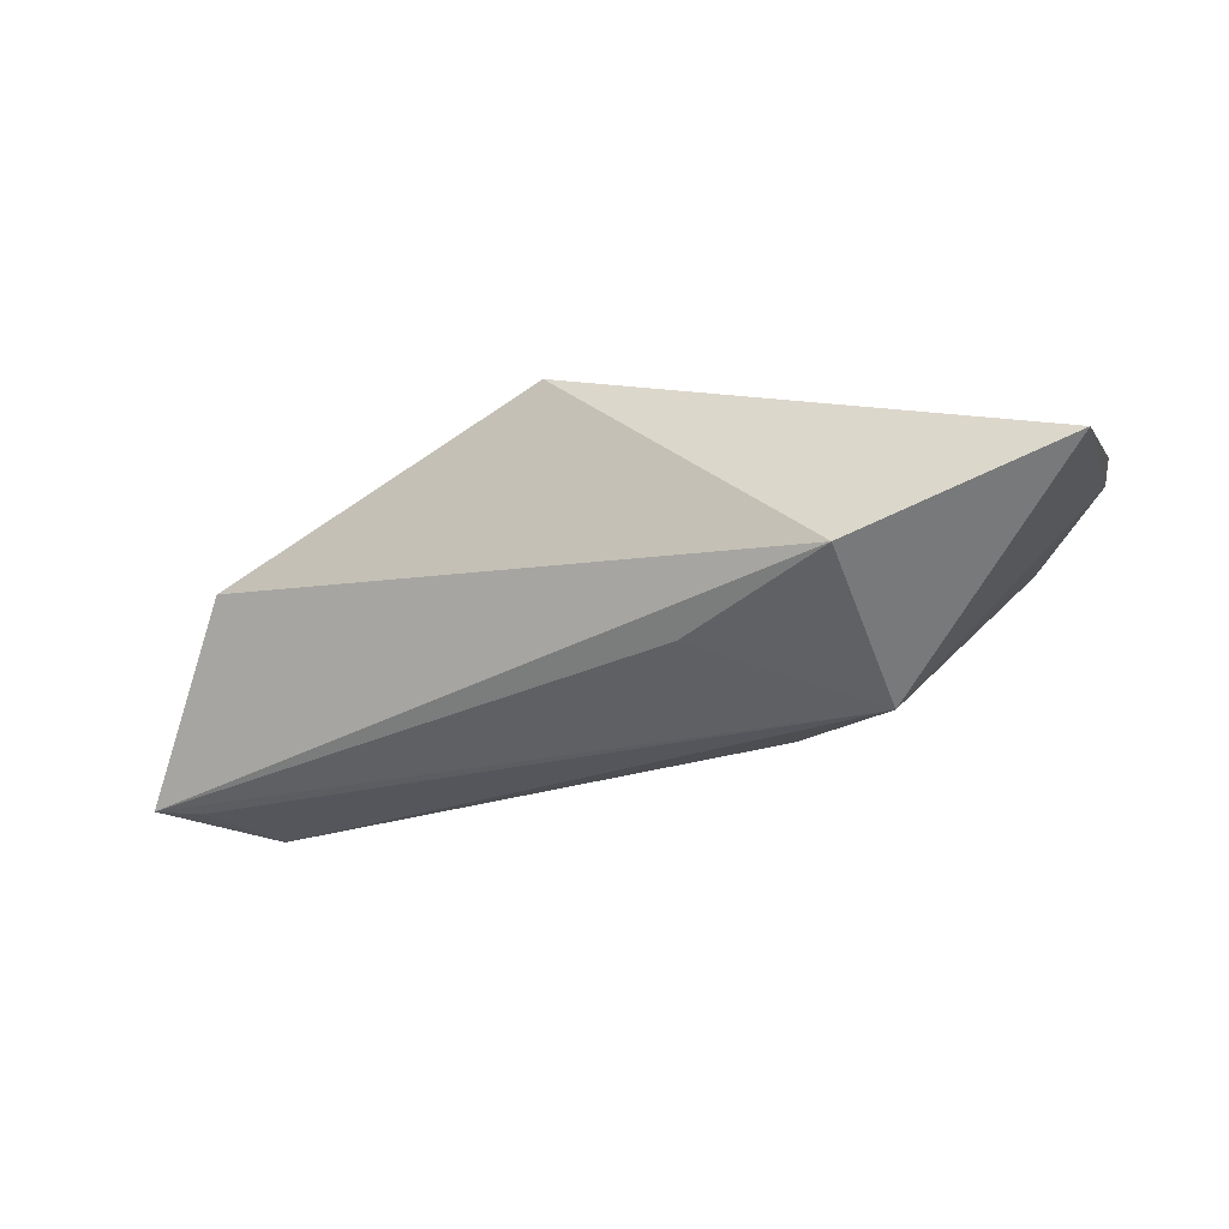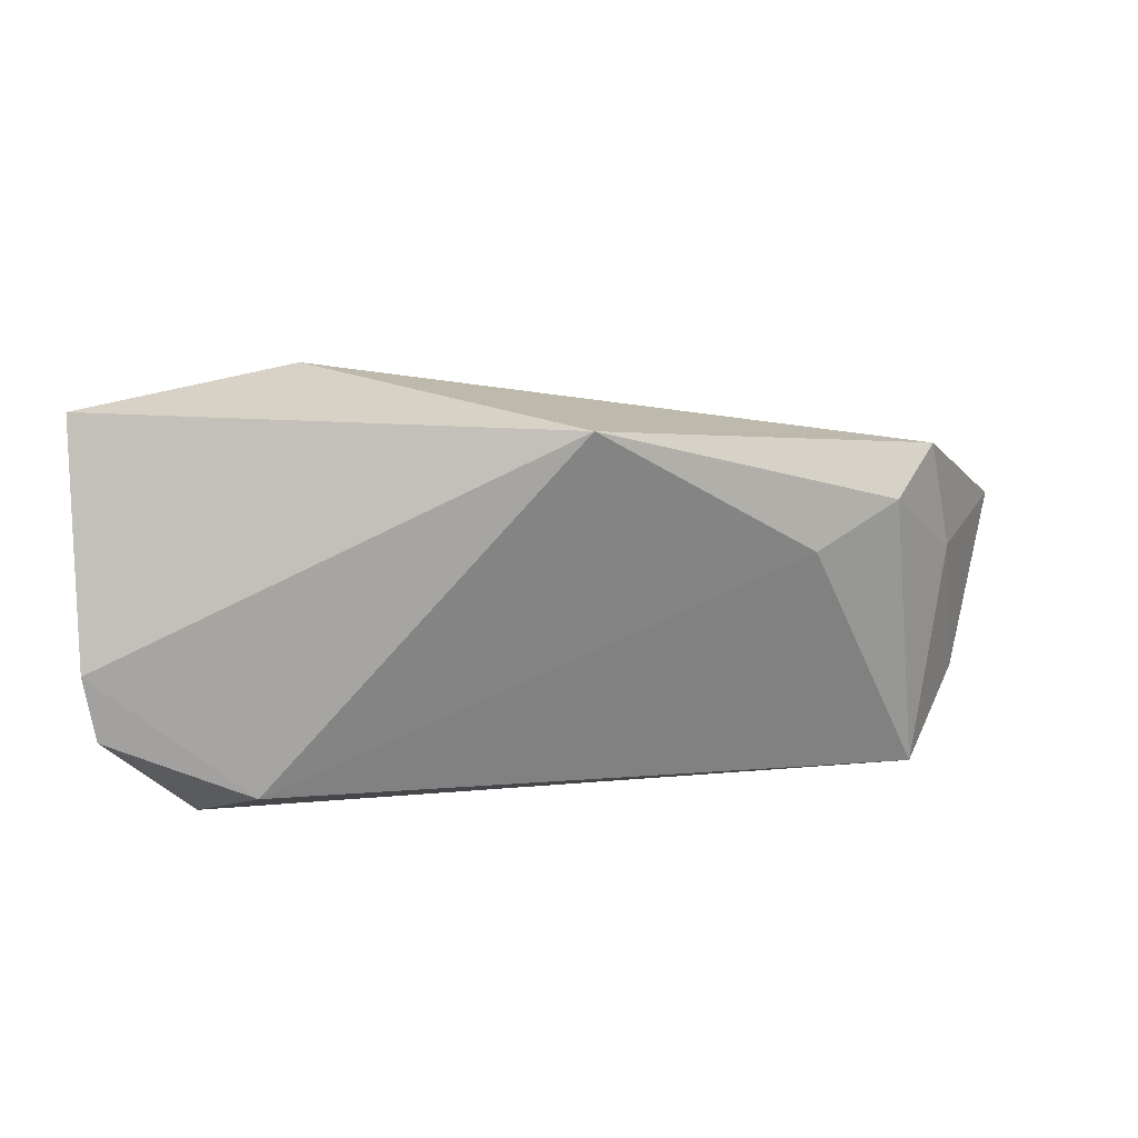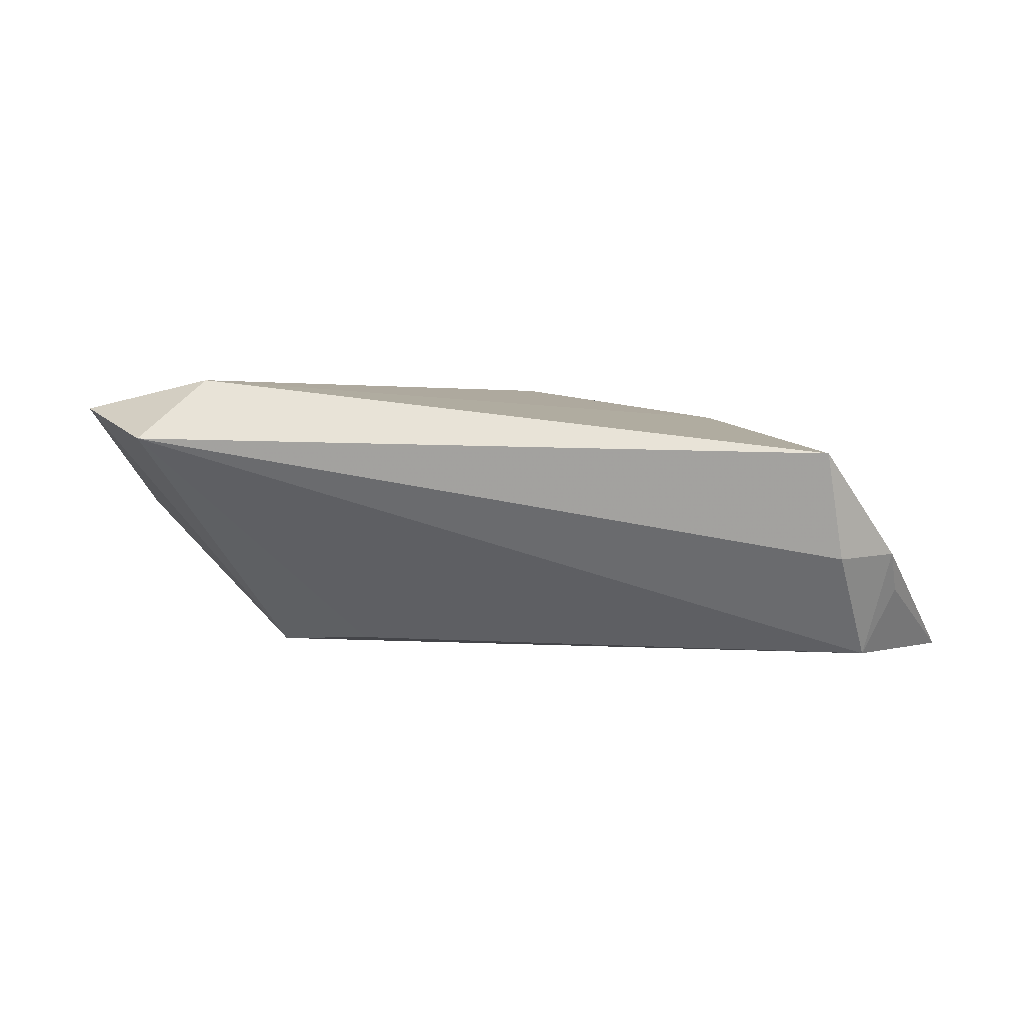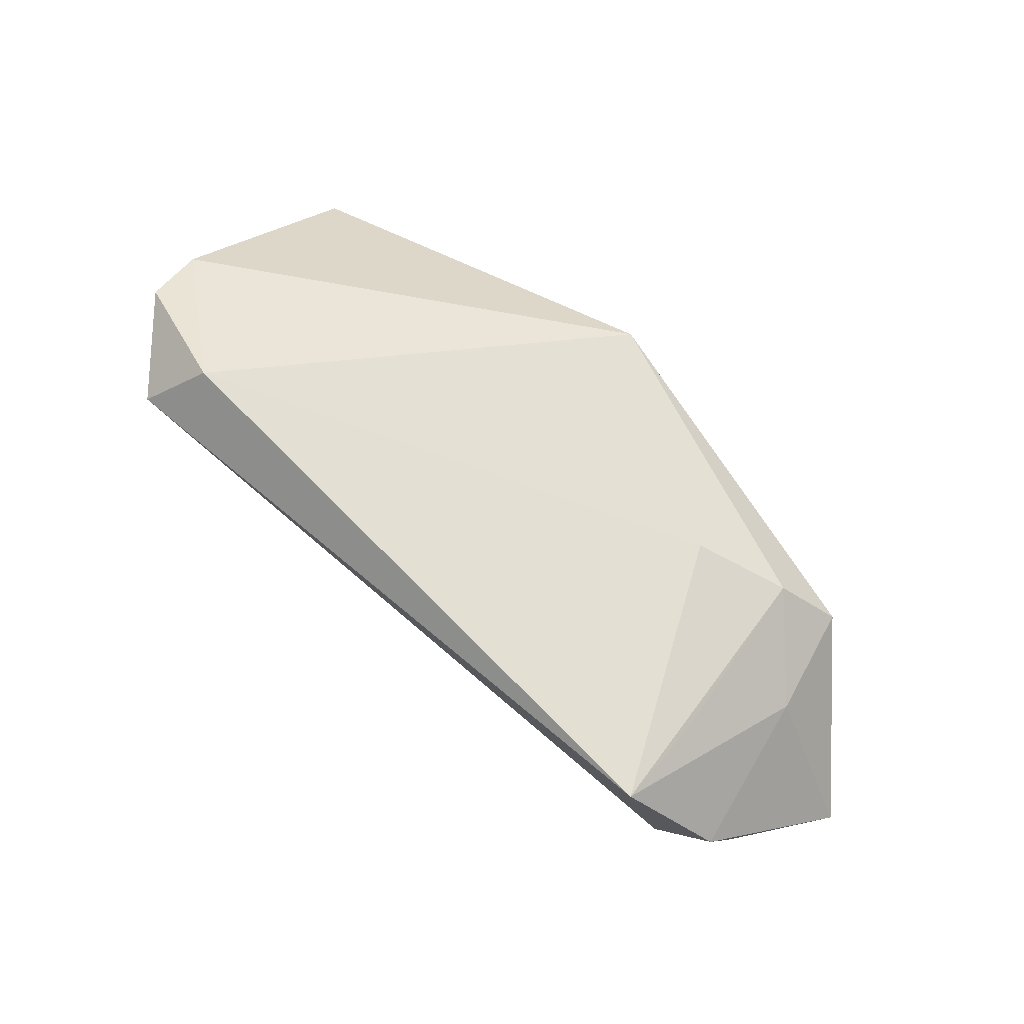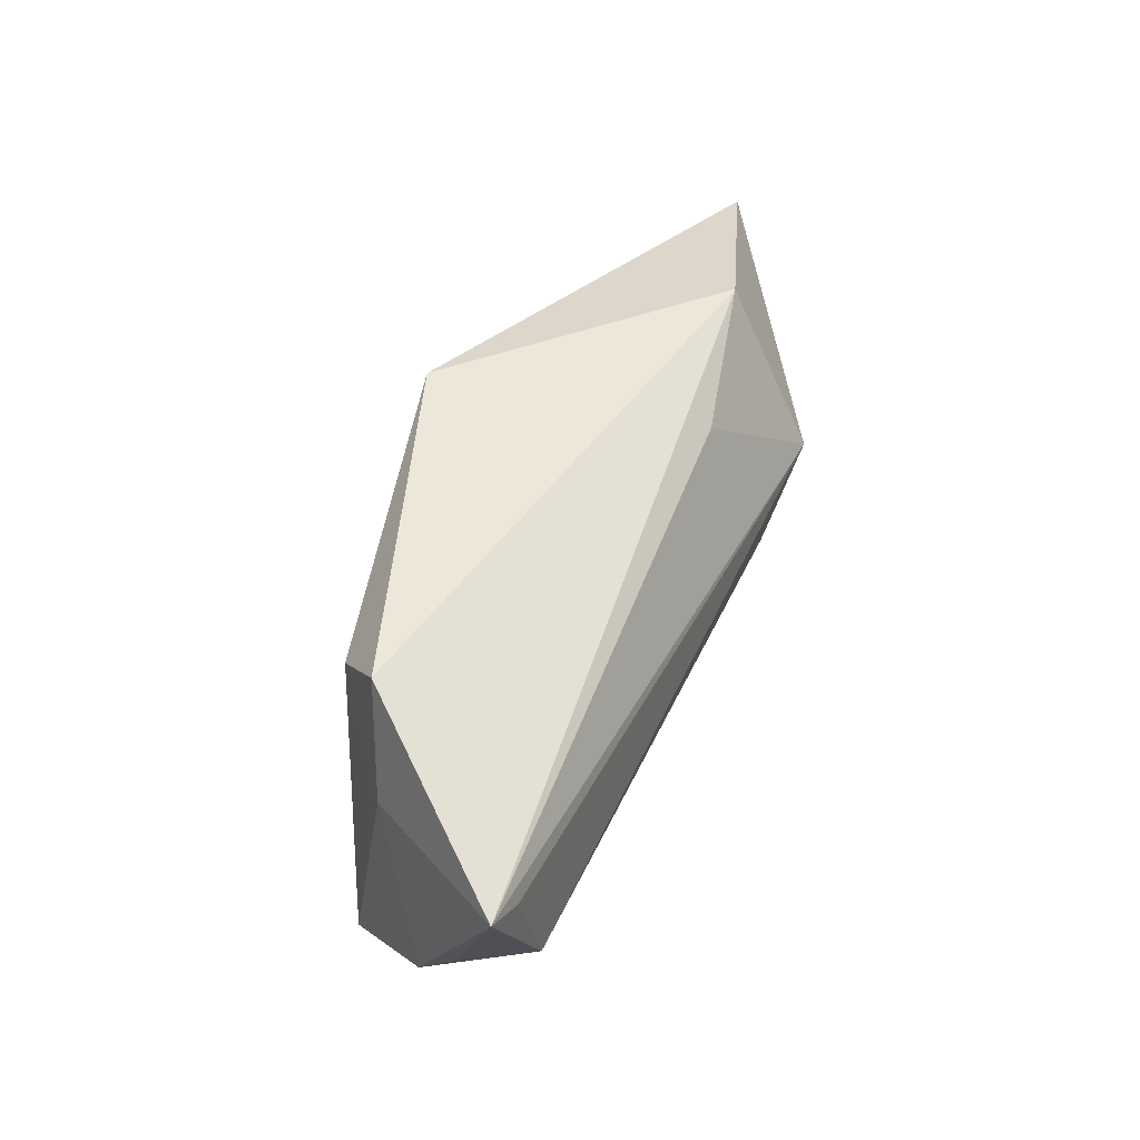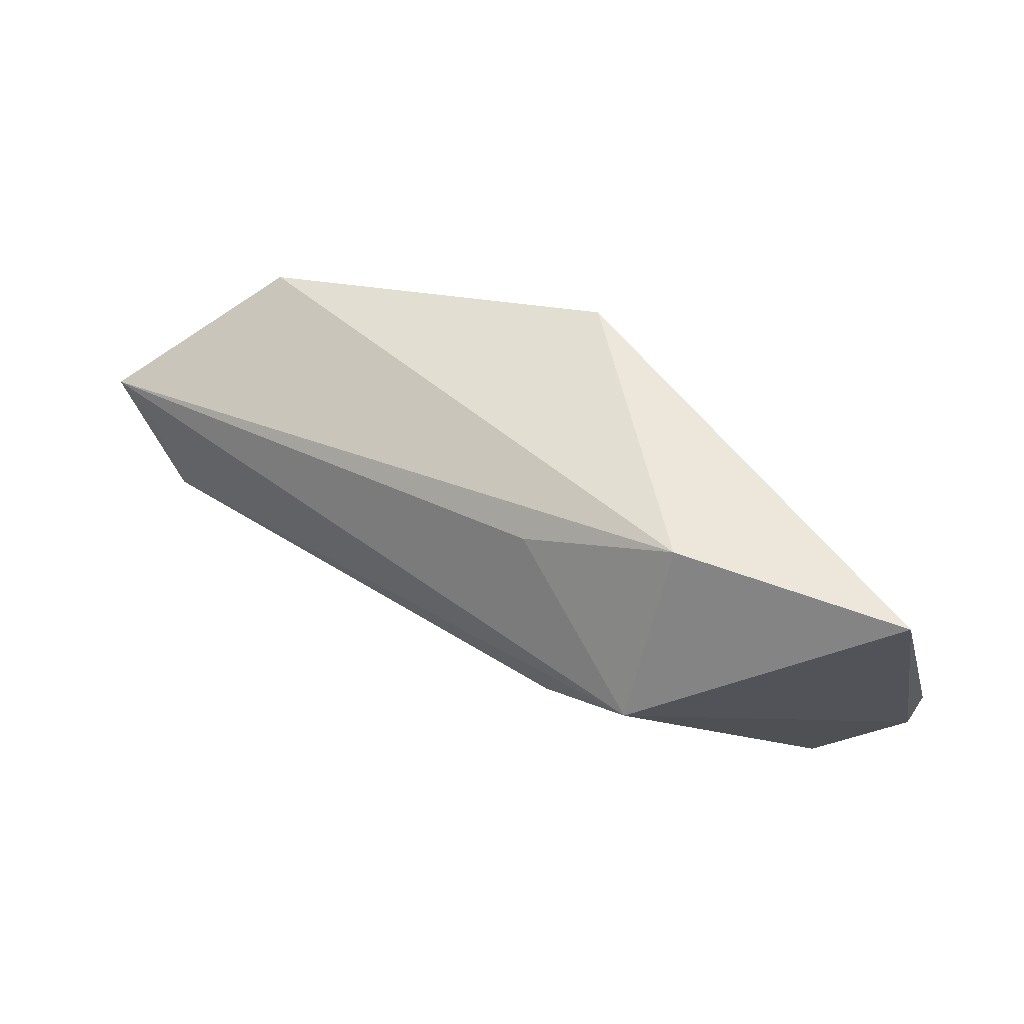
<metadata>
{"format":"obj","ext":"obj","renderer":"f3d","projection":"perspective","resolution":1024,"background":"white","views":[{"elev":-26.3,"azim":-161.7,"up":"+Z"},{"elev":22.1,"azim":-7.1,"up":"+Y"},{"elev":0.7,"azim":5.9,"up":"+Z"},{"elev":56.8,"azim":42.1,"up":"+Z"},{"elev":36.5,"azim":114.5,"up":"+Y"},{"elev":50.7,"azim":-140.2,"up":"+Y"}]}
</metadata>
<code>
v 0.04256 -0.01299 0.006652
v 0.04317 -0.02421 0.006809
v 0.04818 0.001178 5.597e-05
v 0.04505 0.01476 0.001632
v -0.01742 -0.003418 -0.01756
v -0.02986 0.003546 -0.01834
v 0.02896 0.005937 0.01235
v 0.05866 0.0008469 -0.018
v 0.002789 0.02299 0.01714
v 0.05219 -0.01371 -0.01013
v -0.04253 -0.02421 0.008874
v -0.05416 0.02219 0.0008078
v -0.05262 -0.01276 0.01319
v 0.05144 -0.01751 -0.005501
v 0.04823 -0.01246 -0.01834
v -0.05385 -0.004865 0.01236
v -0.0351 -0.01925 0.01643
v -0.02829 0.02422 -0.008659
v 0.04504 -0.02058 -0.006123
v 0.03941 0.01031 0.008141
v 0.0534 -0.0008573 -0.01834
v -0.009879 0.01617 -0.01309
f 12 9 18
f 16 9 12
f 19 2 11
f 11 2 17
f 9 16 17
f 8 18 4
f 4 18 9
f 9 20 4
f 12 18 6
f 7 20 9
f 2 20 7
f 9 17 7
f 7 17 2
f 2 19 14
f 11 17 13
f 13 17 16
f 13 6 11
f 13 16 12
f 12 6 13
f 3 4 20
f 2 14 3
f 8 4 3
f 3 14 8
f 11 6 5
f 22 18 8
f 8 6 22
f 22 6 18
f 8 14 10
f 1 20 2
f 2 3 1
f 1 3 20
f 15 5 6
f 8 10 15
f 15 19 11
f 11 5 15
f 15 14 19
f 15 10 14
f 21 6 8
f 8 15 21
f 21 15 6

</code>
